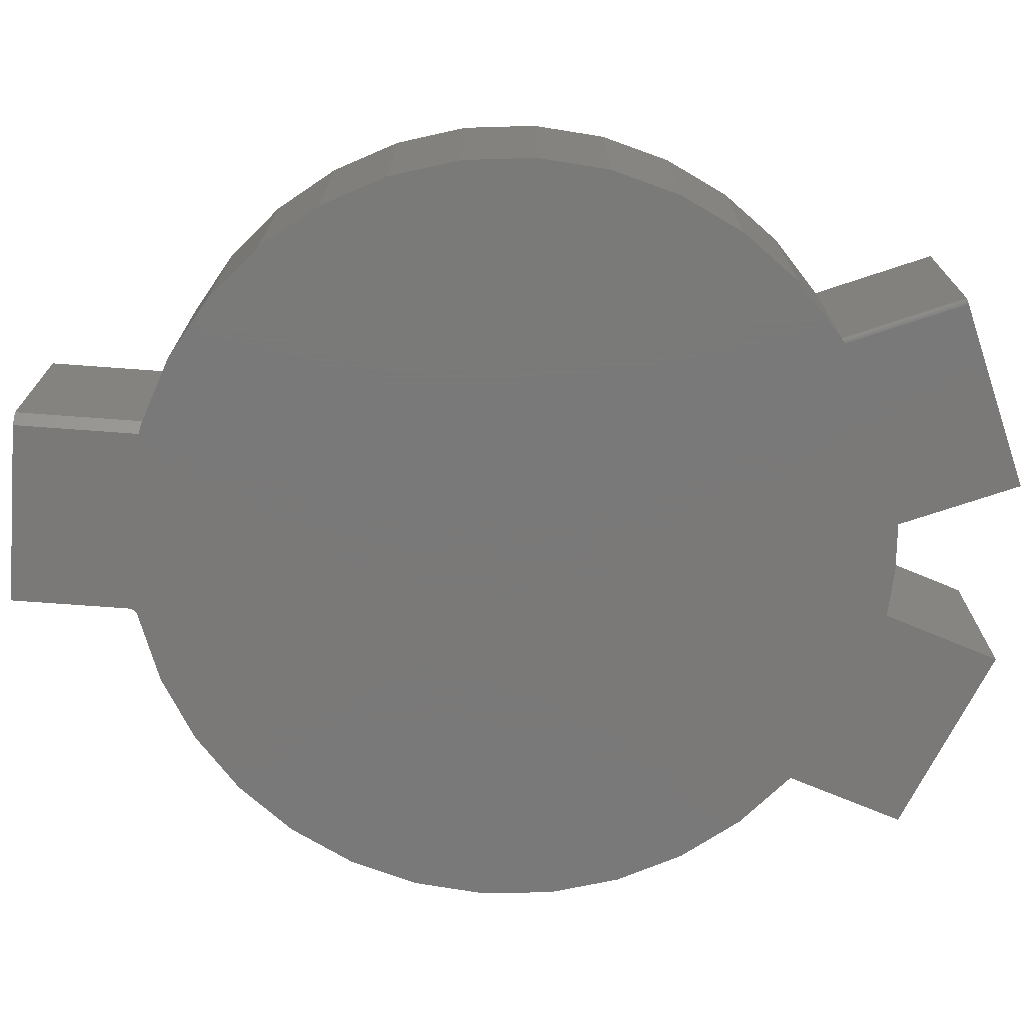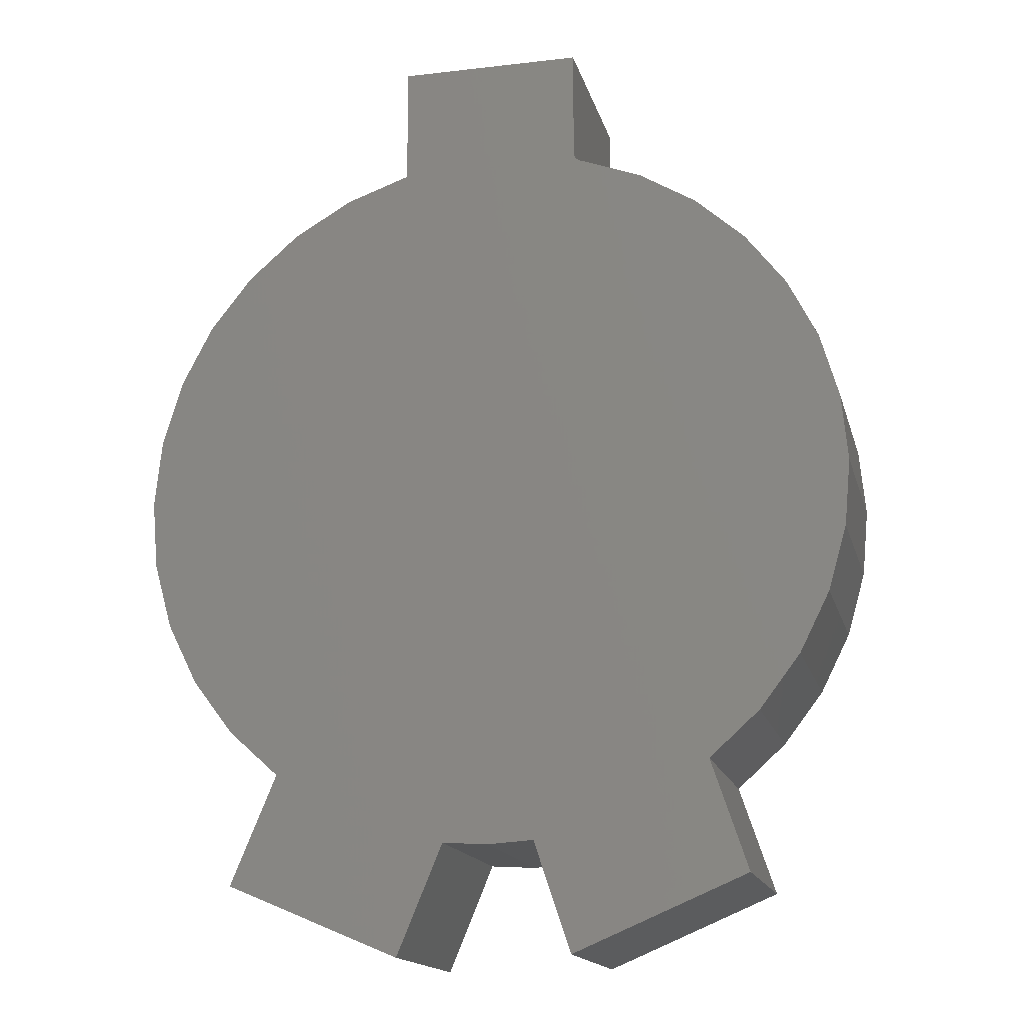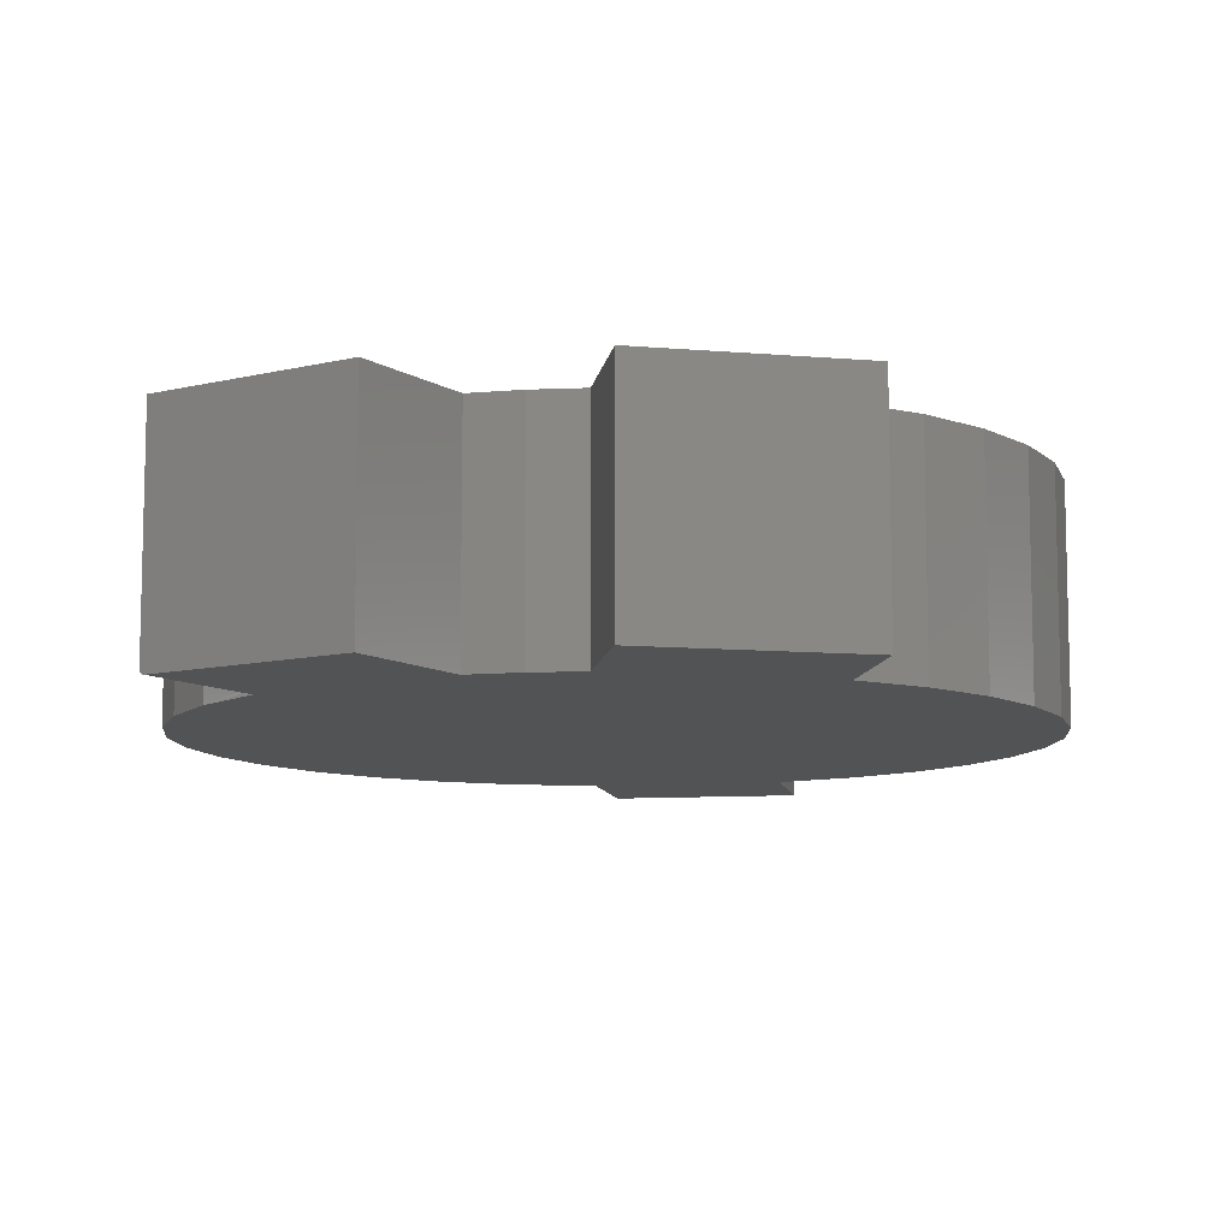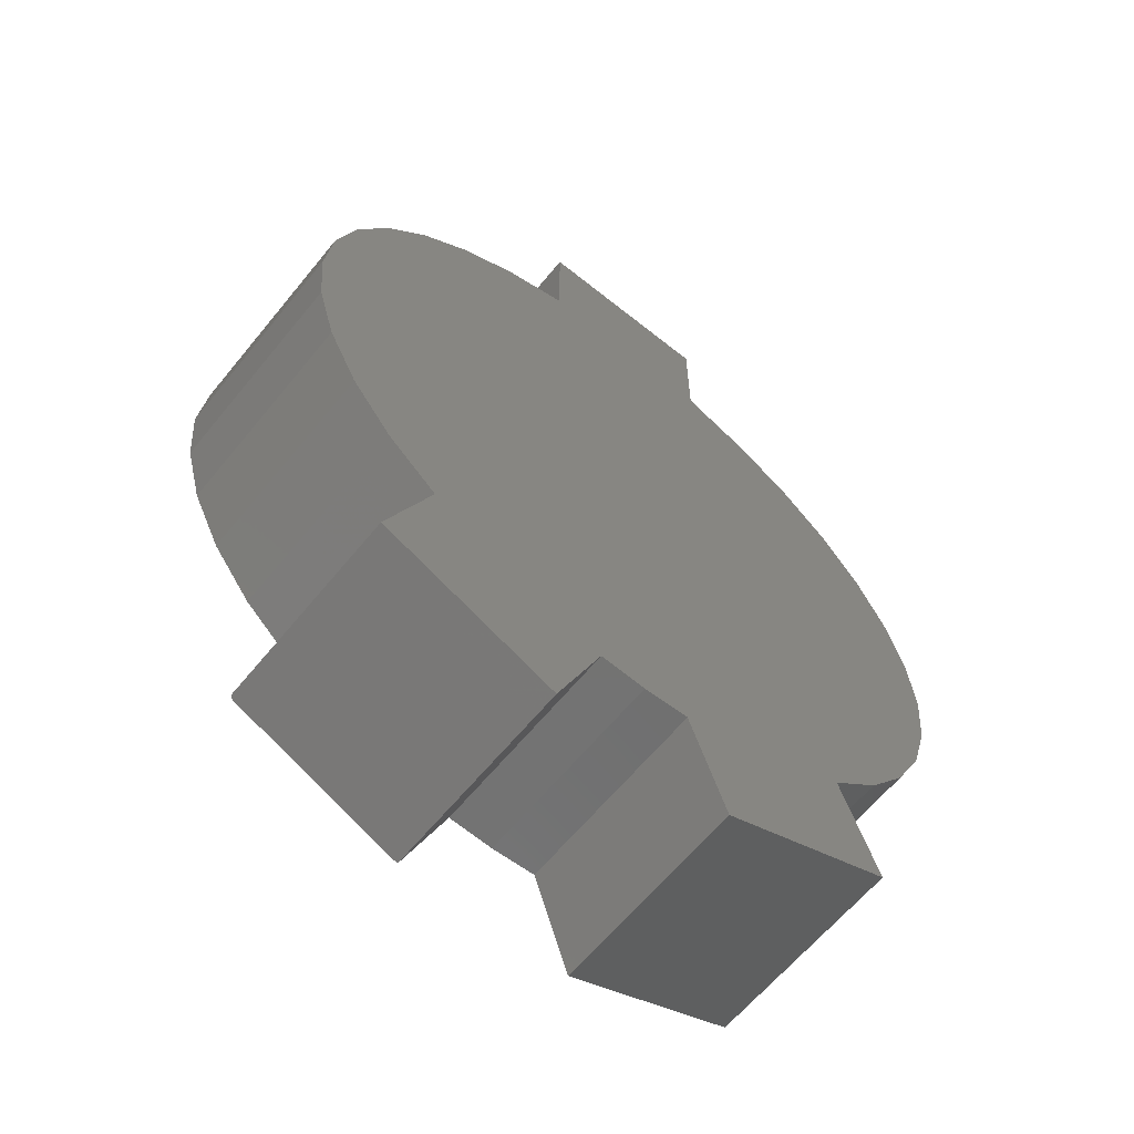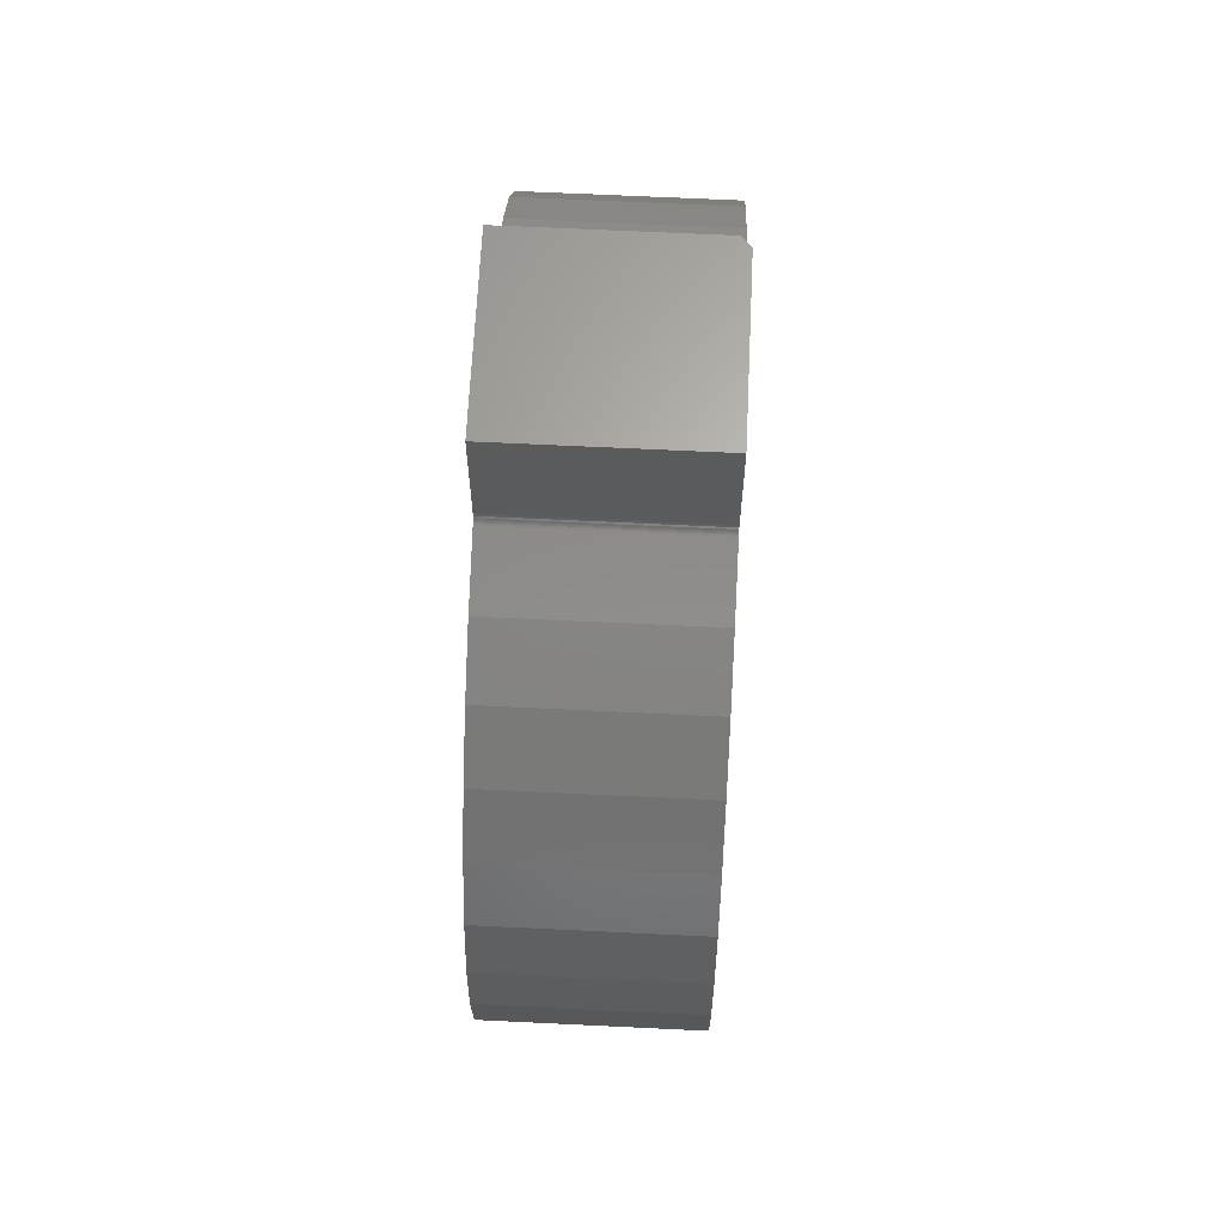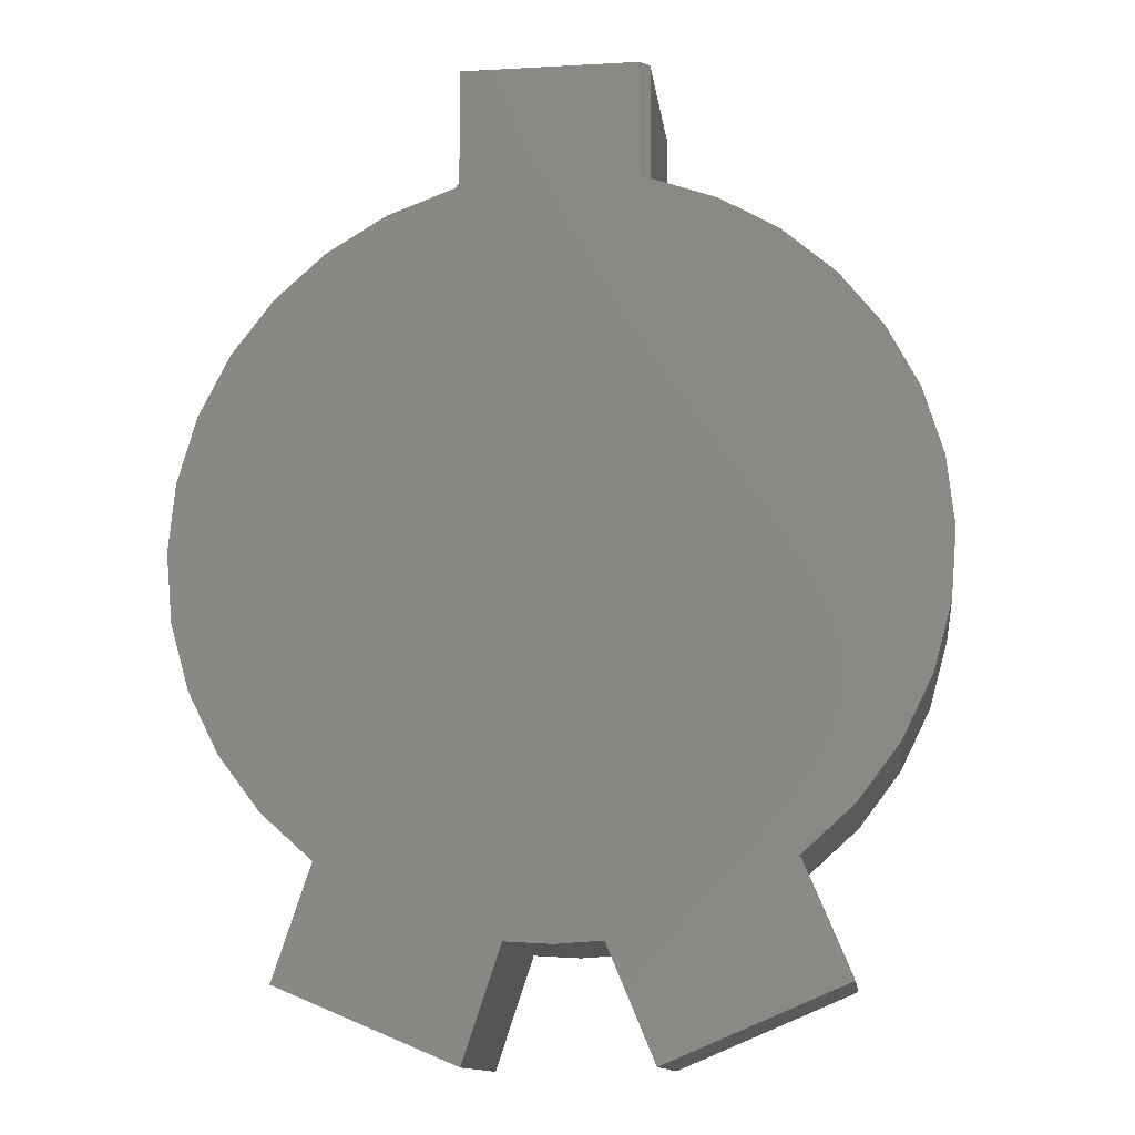
<metadata>
{"format":"stl","ext":"stl","renderer":"f3d","projection":"perspective","resolution":1024,"background":"white","views":[{"elev":-72.6,"azim":-94.2,"up":"+Z"},{"elev":-15.9,"azim":13.7,"up":"+Y"},{"elev":-9.6,"azim":10.0,"up":"+Z"},{"elev":-62.6,"azim":-39.1,"up":"+Y"},{"elev":64.9,"azim":92.8,"up":"+Y"},{"elev":-12.7,"azim":-172.7,"up":"+Y"}]}
</metadata>
<code>
# stl→obj: 100 verts, 195 faces
v 0.149 0.5718 0
v 0.149 0.75 0
v 0.149 0.5718 0.3203
v 0.149 0.75 0.3203
v 0.1605 0.5567 0
v 0.1605 0.5567 0.3203
v 0.2613 0.519 0
v 0.2613 0.519 0.3203
v 0.3534 0.4632 0
v 0.3534 0.4632 0.3203
v 0.4335 0.3914 0
v 0.4335 0.3914 0.3203
v 0.4989 0.3059 0
v 0.4989 0.3059 0.3203
v 0.5473 0.2098 0
v 0.5473 0.2098 0.3203
v 0.5771 0.1064 0
v 0.5771 0.1064 0.3203
v 0.5871 -0.0007273 0
v 0.5871 -0.0007273 0.3203
v 0.5772 -0.1079 0
v 0.5772 -0.1079 0.3203
v 0.5475 -0.2113 0
v 0.5475 -0.2113 0.3203
v 0.4992 -0.3075 0
v 0.4992 -0.3075 0.3203
v 0.434 -0.393 0
v 0.434 -0.393 0.3203
v 0.3539 -0.465 0
v 0.3539 -0.465 0.3203
v 0.1532 0.5612 0
v 0.1553 0.5592 0
v -0.1437 0.5597 0
v 0.002632 -0.5866 0
v -0.07056 -0.5821 0
v 0.07582 -0.5821 0
v -0.1281 0.5634 0
v -0.1281 0.75 0
v 0.002632 0.75 0
v 0.1493 0.5689 0
v 0.1501 0.5661 0
v 0.1514 0.5635 0
v -0.2462 0.5236 0
v 0.1578 0.5577 0
v -0.3401 0.4691 0
v 0.4125 -0.6406 0
v 0.1344 -0.7577 0
v -0.3422 -0.4697 0
v -0.1437 -0.7577 0
v -0.4147 -0.6437 0
v -0.3487 -0.465 0
v -0.4294 -0.3923 0
v -0.495 -0.3058 0
v -0.5434 -0.2085 0
v -0.5726 -0.104 0
v -0.5818 0.004238 0
v -0.5706 0.1123 0
v -0.5394 0.2163 0
v -0.4893 0.3126 0
v -0.4221 0.3979 0
v -0.07056 -0.5821 0.3203
v -0.4219 -0.6406 0.3203
v -0.1437 -0.7577 0.3203
v 0.07582 -0.5821 0.3203
v 0.002632 -0.5866 0.3203
v -0.1437 0.5597 0.3203
v 0.1553 0.5592 0.3203
v 0.1532 0.5612 0.3203
v 0.1514 0.5635 0.3203
v 0.1501 0.5661 0.3203
v 0.1493 0.5689 0.3203
v 0.002632 0.75 0.3203
v -0.1437 0.75 0.3203
v -0.2462 0.5236 0.3203
v -0.3401 0.4691 0.3203
v 0.1578 0.5577 0.3203
v -0.3487 -0.465 0.3203
v -0.4294 -0.3923 0.3203
v -0.4221 0.3979 0.3203
v -0.4893 0.3126 0.3203
v -0.5394 0.2163 0.3203
v -0.5706 0.1123 0.3203
v -0.5818 0.004238 0.3203
v -0.5726 -0.104 0.3203
v -0.5434 -0.2085 0.3203
v -0.495 -0.3058 0.3203
v 0.1344 -0.7577 0.3203
v 0.4125 -0.6406 0.3203
v -0.1437 0.5597 0.01562
v -0.3484 -0.4652 0.00539
v -0.3487 -0.465 0.007812
v -0.3442 -0.4683 0.0003718
v -0.346 -0.467 0.001477
v -0.3474 -0.4659 0.003206
v -0.4219 -0.6406 0.007812
v -0.4215 -0.6408 0.005443
v -0.4189 -0.6419 0.001505
v -0.4169 -0.6427 0.0003851
v -0.4205 -0.6412 0.003248
v -0.1437 0.75 0.01562
f 1 2 3
f 3 2 4
f 5 6 7
f 7 6 8
f 7 8 9
f 9 8 10
f 9 10 11
f 11 10 12
f 11 12 13
f 13 12 14
f 13 14 15
f 15 14 16
f 15 16 17
f 17 16 18
f 17 18 19
f 19 18 20
f 19 20 21
f 21 20 22
f 21 22 23
f 23 22 24
f 23 24 25
f 25 24 26
f 25 26 27
f 27 26 28
f 27 28 29
f 29 28 30
f 31 32 33
f 34 35 36
f 37 38 39
f 37 39 2
f 37 2 1
f 37 1 40
f 37 40 41
f 37 41 42
f 37 42 31
f 37 31 33
f 43 33 32
f 43 32 44
f 43 44 5
f 43 5 7
f 43 7 9
f 43 9 45
f 36 46 47
f 46 36 29
f 29 36 35
f 29 35 48
f 48 35 49
f 48 49 50
f 48 51 29
f 29 51 52
f 29 52 27
f 27 52 53
f 27 53 25
f 25 53 54
f 25 54 23
f 23 54 55
f 23 55 21
f 21 55 56
f 21 56 19
f 19 56 57
f 19 57 17
f 17 57 58
f 17 58 15
f 15 58 59
f 15 59 13
f 13 59 60
f 13 60 11
f 11 60 45
f 11 45 9
f 61 62 63
f 64 61 65
f 66 67 68
f 66 68 69
f 66 69 70
f 66 70 71
f 66 71 3
f 66 3 4
f 66 4 72
f 66 72 73
f 74 75 10
f 74 10 8
f 74 8 6
f 74 6 76
f 74 76 67
f 74 67 66
f 77 62 61
f 77 61 64
f 77 64 30
f 77 30 28
f 77 28 78
f 10 75 12
f 12 75 79
f 12 79 14
f 14 79 80
f 14 80 16
f 16 80 81
f 16 81 18
f 18 81 82
f 18 82 20
f 20 82 83
f 20 83 22
f 22 83 84
f 22 84 24
f 24 84 85
f 24 85 26
f 26 85 86
f 26 86 28
f 28 86 78
f 64 87 30
f 30 87 88
f 31 67 32
f 32 67 76
f 32 76 44
f 44 76 6
f 44 6 5
f 67 31 68
f 68 31 42
f 68 42 69
f 69 42 41
f 69 41 70
f 70 41 40
f 70 40 71
f 71 40 1
f 71 1 3
f 89 37 33
f 89 33 43
f 89 43 74
f 89 74 66
f 52 90 91
f 52 91 77
f 52 77 78
f 51 92 93
f 51 93 94
f 51 94 90
f 51 90 52
f 52 78 53
f 53 78 86
f 53 86 54
f 54 86 85
f 54 85 55
f 55 85 84
f 55 84 56
f 56 84 83
f 56 83 57
f 57 83 82
f 57 82 58
f 58 82 81
f 58 81 59
f 59 81 80
f 59 80 60
f 60 80 79
f 60 79 45
f 45 79 75
f 45 75 43
f 43 75 74
f 91 95 77
f 77 95 62
f 63 95 96
f 63 62 95
f 50 97 98
f 49 63 96
f 49 96 99
f 49 99 97
f 49 97 50
f 48 50 92
f 92 50 98
f 92 98 93
f 93 98 97
f 93 97 94
f 94 97 99
f 94 99 90
f 90 99 96
f 90 96 91
f 91 96 95
f 100 89 73
f 73 89 66
f 73 72 100
f 100 72 39
f 100 39 38
f 49 35 63
f 63 35 61
f 100 38 89
f 89 38 37
f 2 39 4
f 4 39 72
f 46 29 88
f 88 29 30
f 47 46 87
f 87 46 88
f 36 47 64
f 64 47 87
f 36 64 34
f 34 64 65
f 34 65 35
f 35 65 61

</code>
